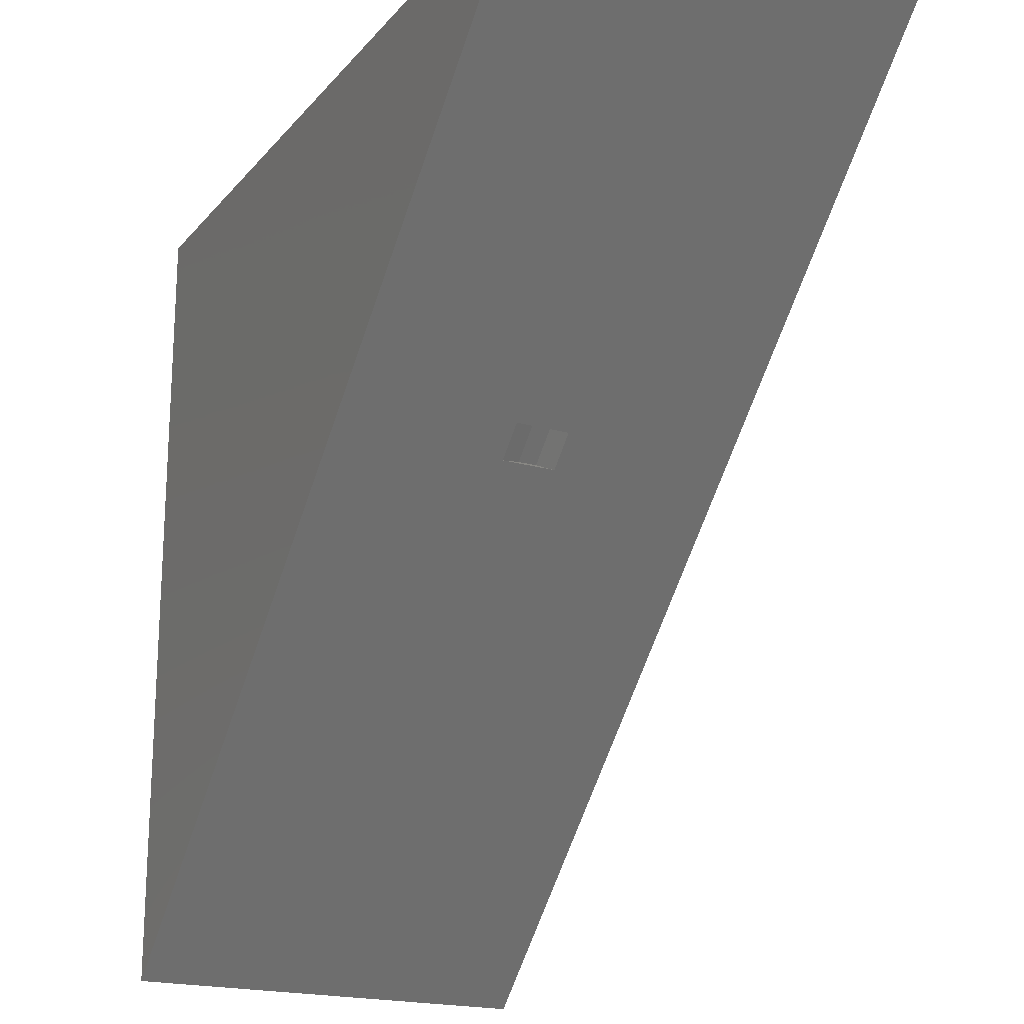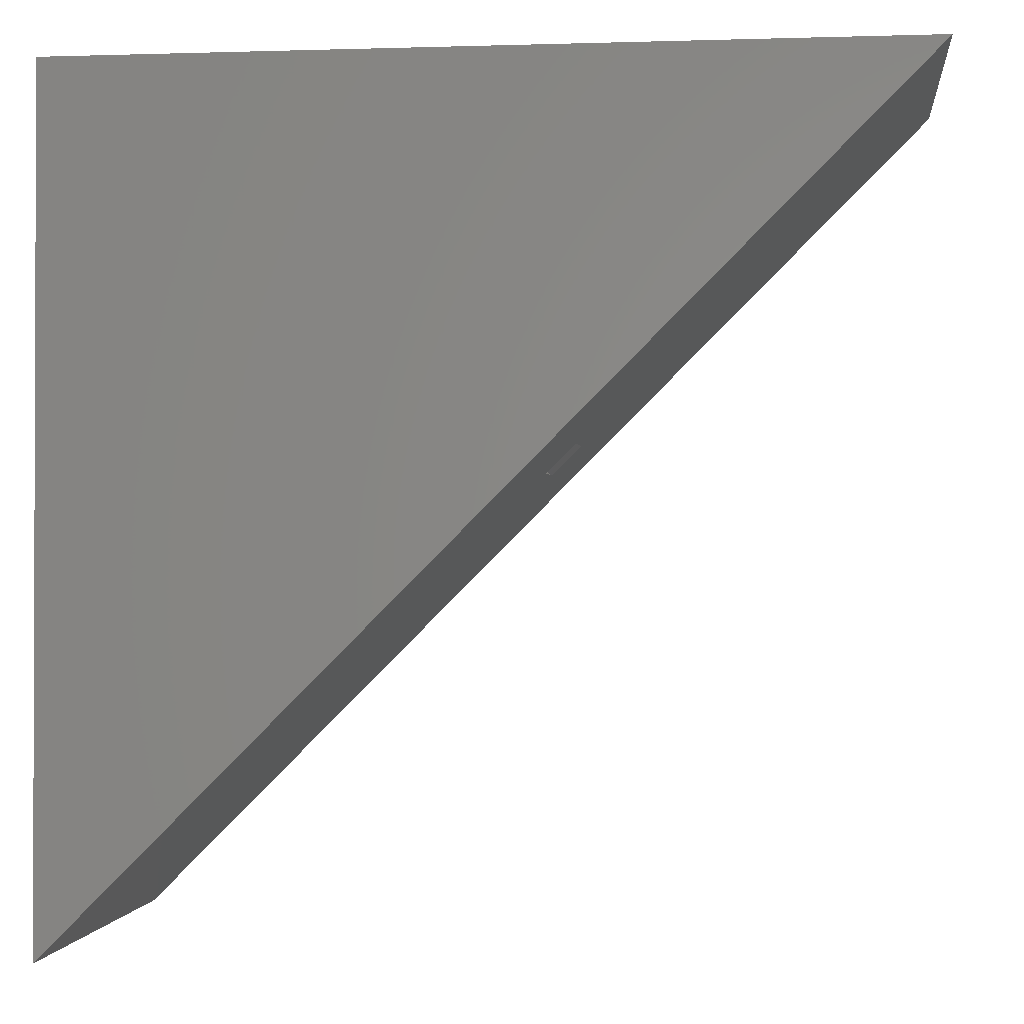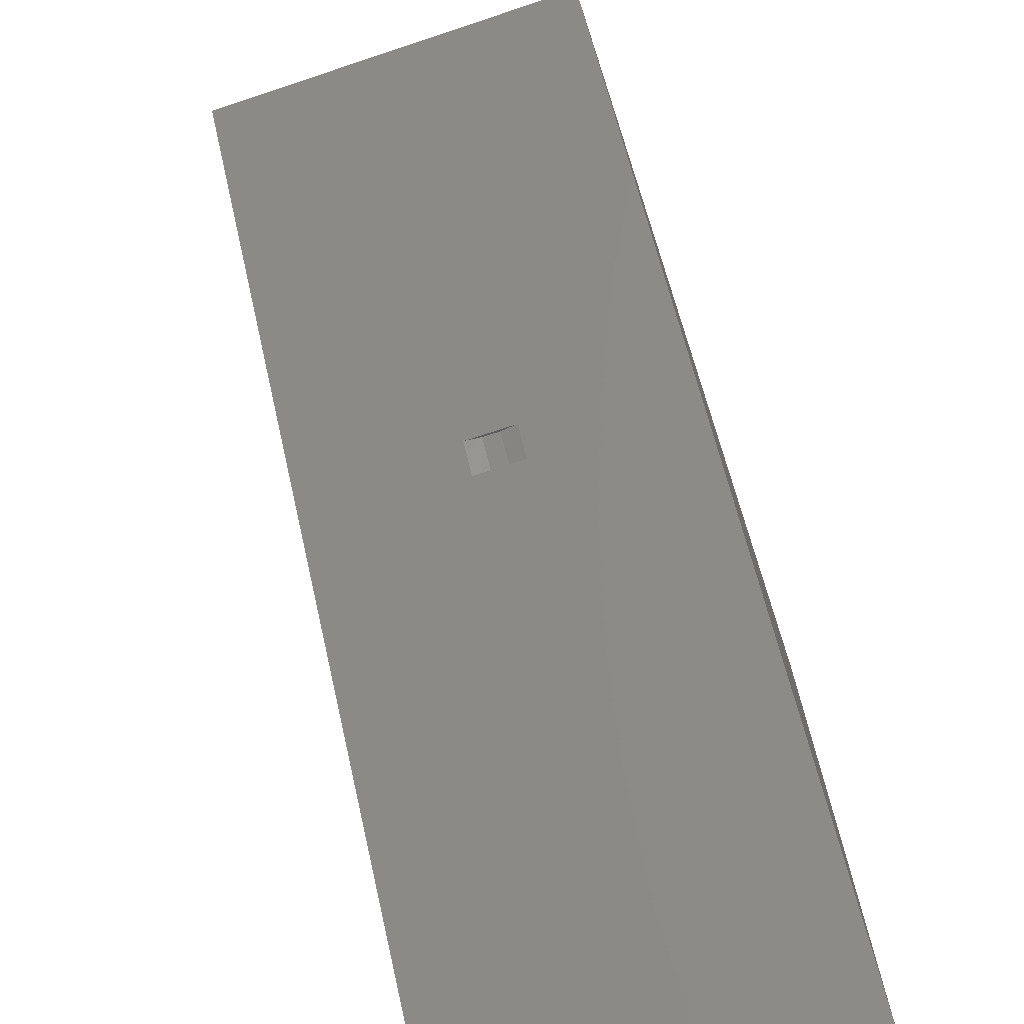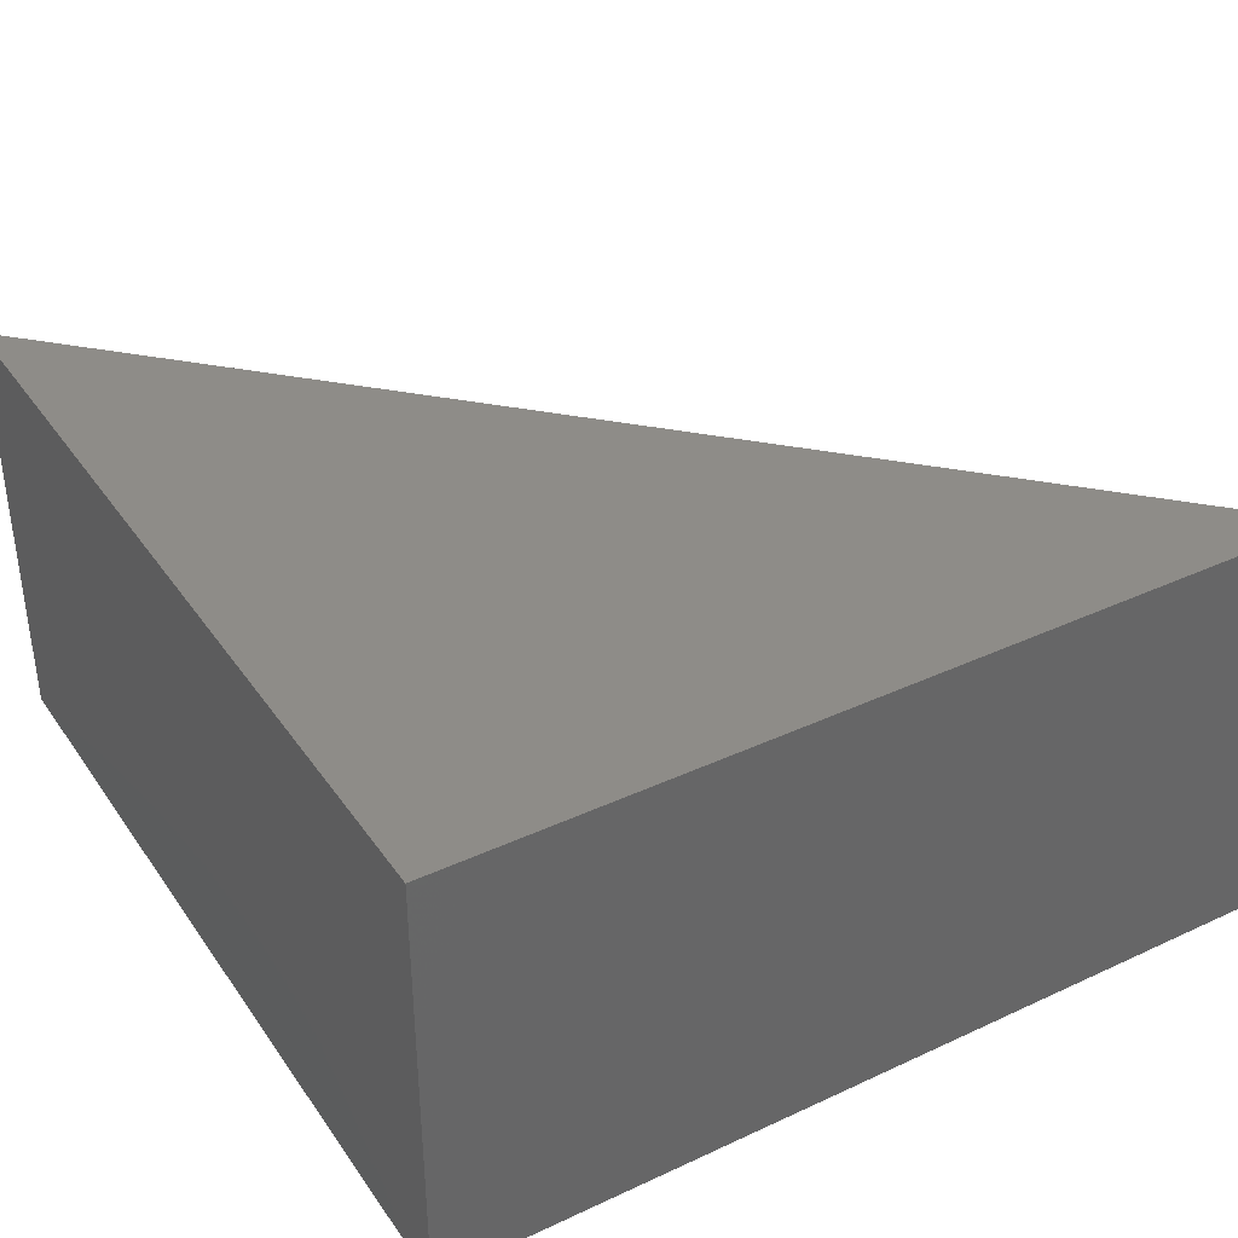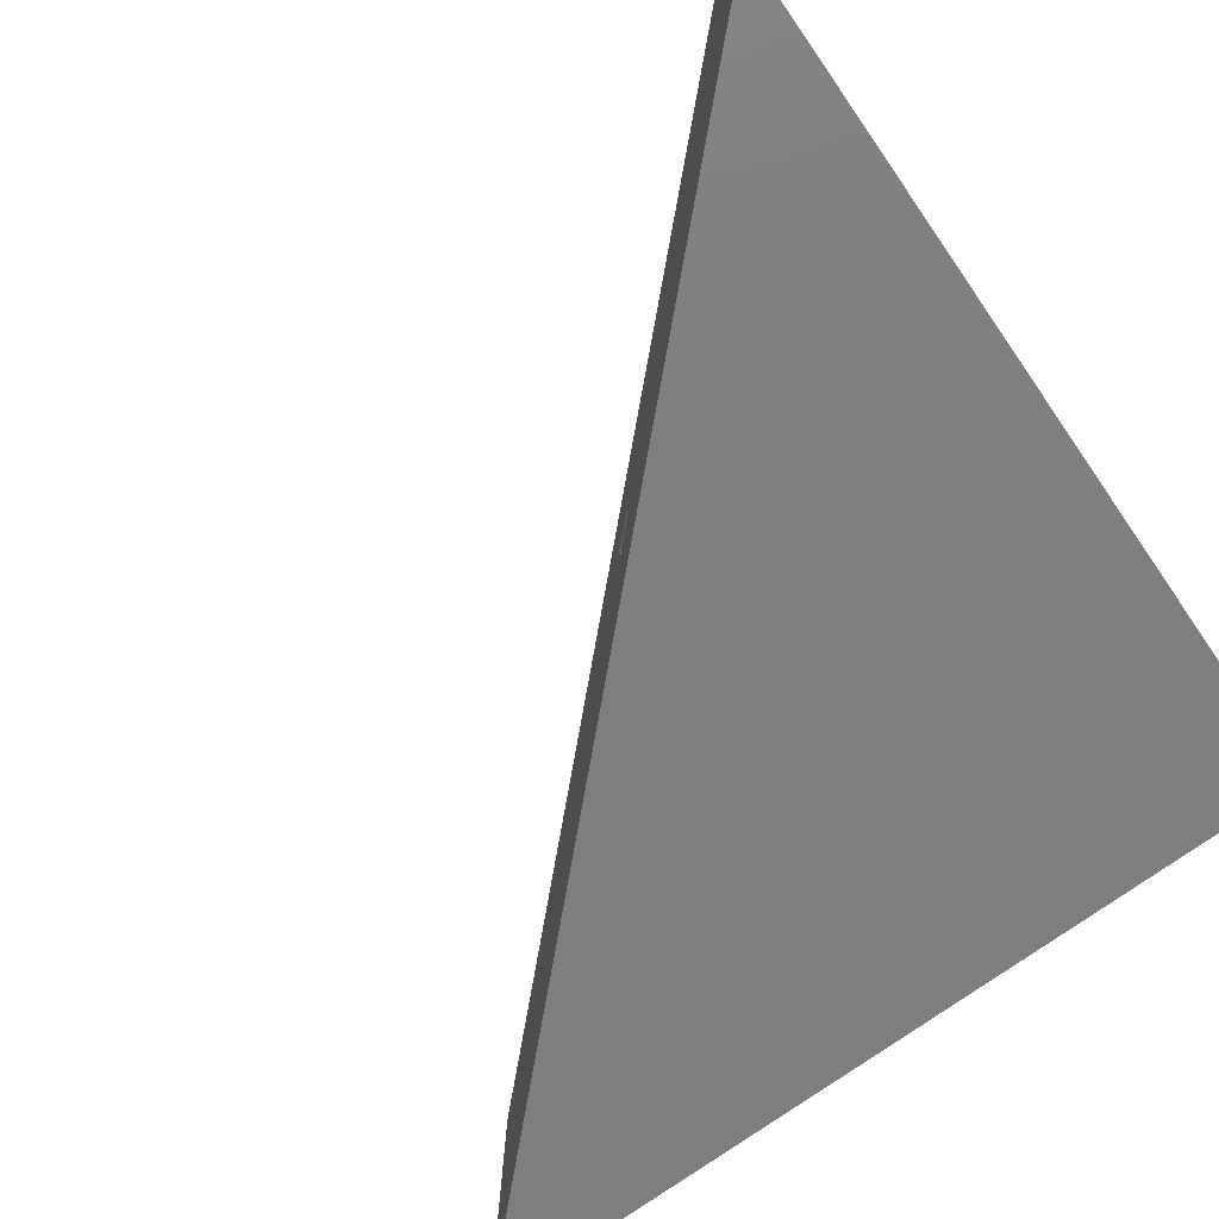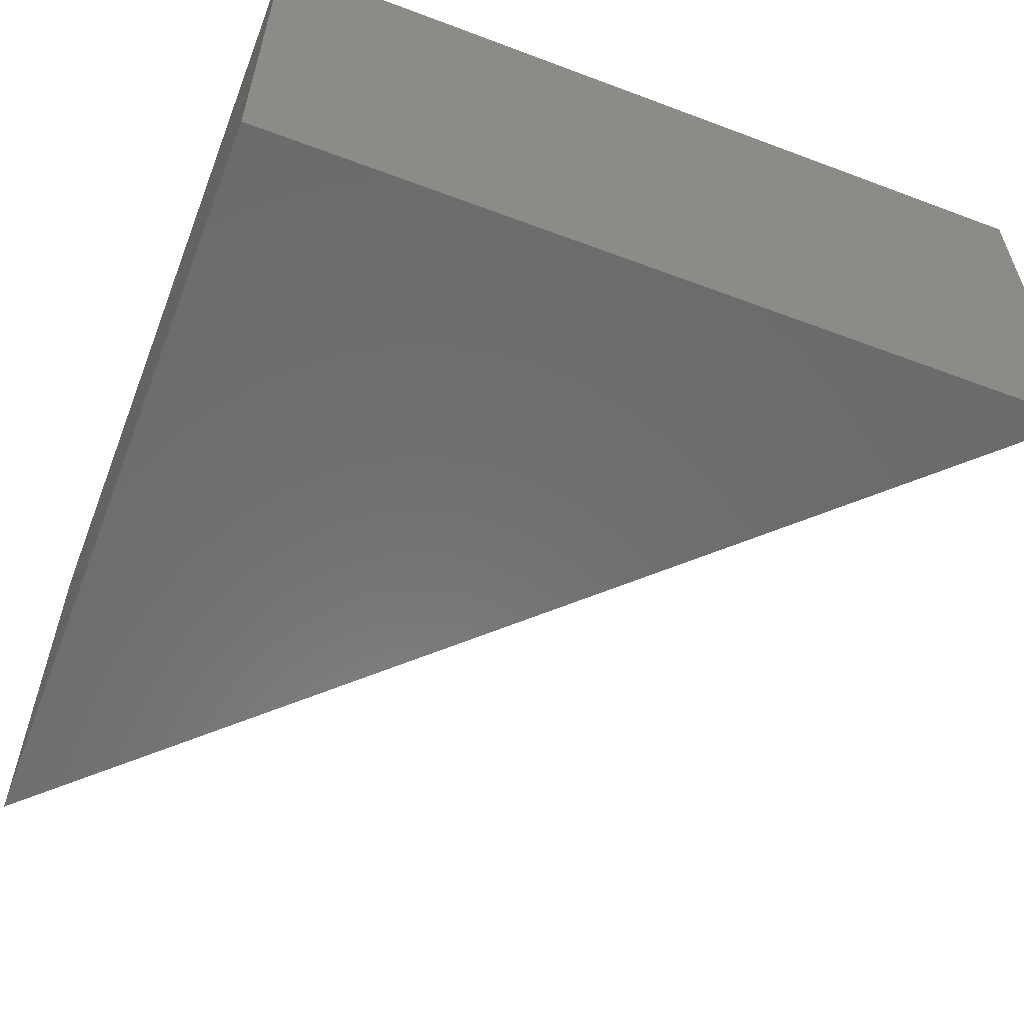
<metadata>
{"format":"stl","ext":"stl","renderer":"f3d","projection":"perspective","resolution":1024,"background":"white","views":[{"elev":-19.7,"azim":-118.0,"up":"+Z"},{"elev":-1.1,"azim":-173.2,"up":"+Z"},{"elev":-71.9,"azim":-71.7,"up":"+Z"},{"elev":37.5,"azim":59.3,"up":"+Y"},{"elev":-78.7,"azim":-55.3,"up":"+Y"},{"elev":-57.5,"azim":68.7,"up":"+Y"}]}
</metadata>
<code>
# stl→obj: 42 verts, 72 faces
v -0.3325 0.07334 0.3734
v -0.339 -0.05568 0.3734
v -0.3325 0.001809 0.3734
v -0.3428 0.04918 0.3734
v -0.3325 -0.06972 0.3734
v -0.3443 -0.04104 0.3734
v -0.3483 0.02789 0.3734
v -0.3493 -0.01781 0.3734
v -0.3506 0.005971 0.3734
v 0.3672 0.3359 0.3734
v 0.3359 0.3125 0.3734
v 0.3672 -0.3438 0.3734
v 0.3359 -0.3125 0.3734
v -0.3812 -0.3438 0.3734
v -0.337 -0.3125 0.3734
v -0.3812 0.3359 0.3734
v -0.337 0.3125 0.3734
v -0.3393 0.03815 0.3665
v -0.3416 0.001809 0.3642
v -0.3393 -0.03453 0.3665
v 0.3359 0.3125 -0.2996
v 0.3359 -0.3125 -0.2996
v -1 0.3359 0.9922
v 0.3672 0.3359 0.9922
v -1 -0.3438 0.9922
v 0.3672 -0.3438 0.9922
v -0.4353 -0.01467 0.4142
v -0.39 -0.04703 0.36
v -0.4397 -0.04703 0.4098
v -0.3856 -0.01467 0.3644
v -0.4353 0.01829 0.4142
v -0.3856 0.01829 0.3644
v -0.4397 0.05065 0.4098
v -0.39 0.05065 0.36
v -0.39 0.001809 0.36
v -0.4397 0.001809 0.4098
v -1.038 -0.3594 1.008
v 0.3828 -0.3594 -0.4127
v 0.3828 0.3594 -0.4127
v -1.038 0.3594 1.008
v 0.3828 -0.3594 1.008
v 0.3828 0.3594 1.008
f 1 2 3
f 1 4 2
f 5 3 2
f 2 4 6
f 6 4 7
f 6 7 8
f 8 7 9
f 10 11 12
f 12 11 13
f 12 13 14
f 14 13 15
f 14 15 16
f 16 15 17
f 16 17 10
f 10 17 11
f 1 18 4
f 4 18 7
f 7 18 19
f 19 9 7
f 8 9 19
f 19 20 8
f 8 20 6
f 2 6 20
f 5 2 20
f 1 20 18
f 1 3 20
f 5 20 3
f 18 20 19
f 17 21 11
f 15 22 17
f 17 22 21
f 22 13 21
f 21 13 11
f 13 22 15
f 16 10 23
f 23 10 24
f 14 25 12
f 12 25 26
f 24 26 23
f 23 26 25
f 12 26 10
f 10 26 24
f 23 25 16
f 16 25 14
f 27 28 29
f 28 27 30
f 30 27 31
f 30 31 32
f 32 31 33
f 32 33 34
f 30 32 28
f 32 35 28
f 35 32 34
f 29 31 27
f 29 36 31
f 33 31 36
f 37 29 38
f 38 29 28
f 38 28 39
f 39 28 35
f 39 35 34
f 39 34 40
f 40 34 33
f 40 33 37
f 37 33 36
f 37 36 29
f 41 37 38
f 38 39 41
f 41 39 42
f 41 42 37
f 37 42 40
f 39 40 42

</code>
